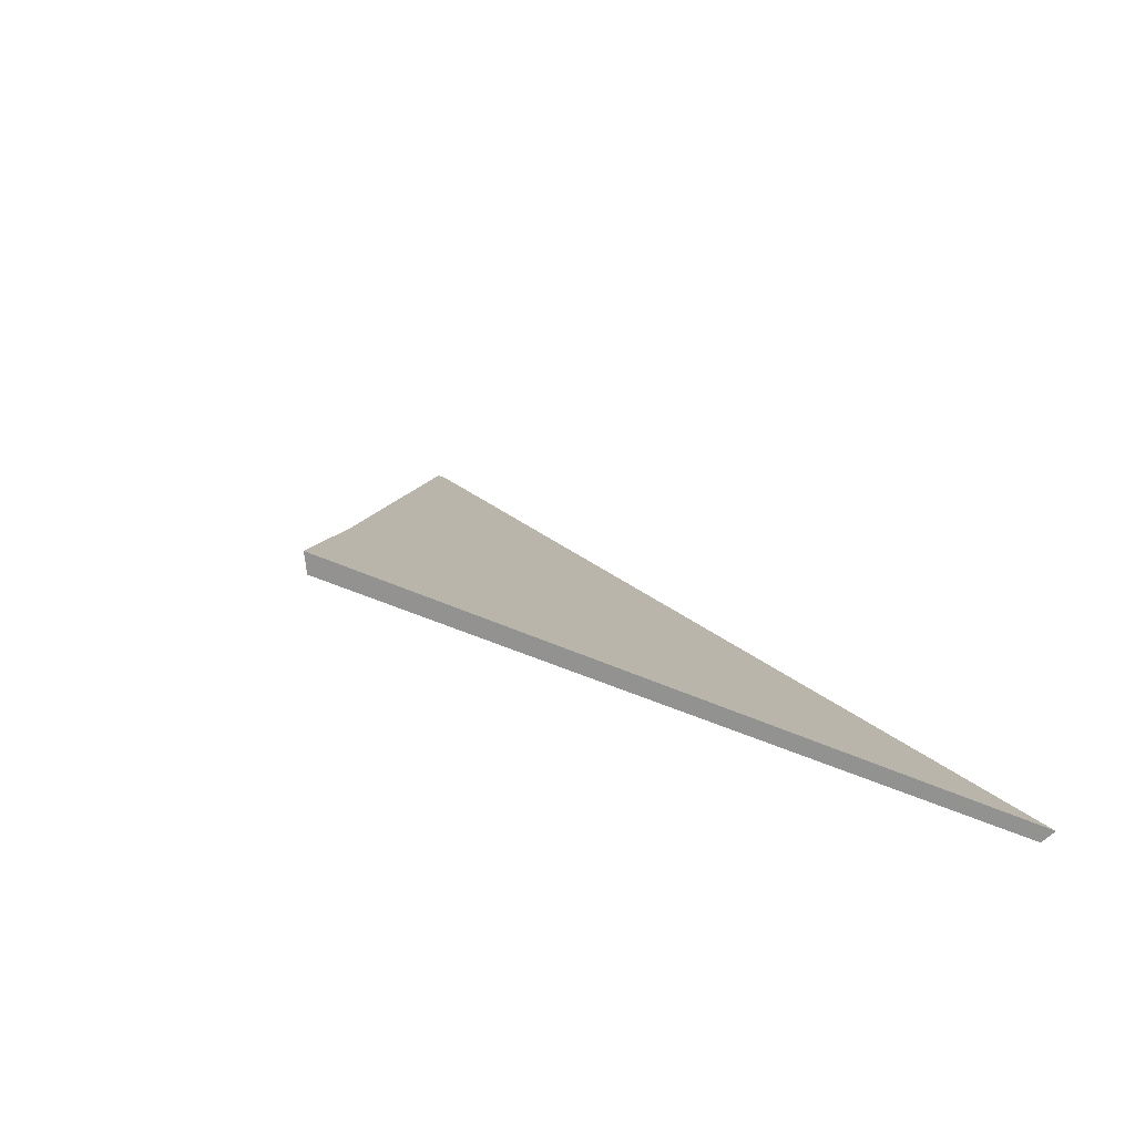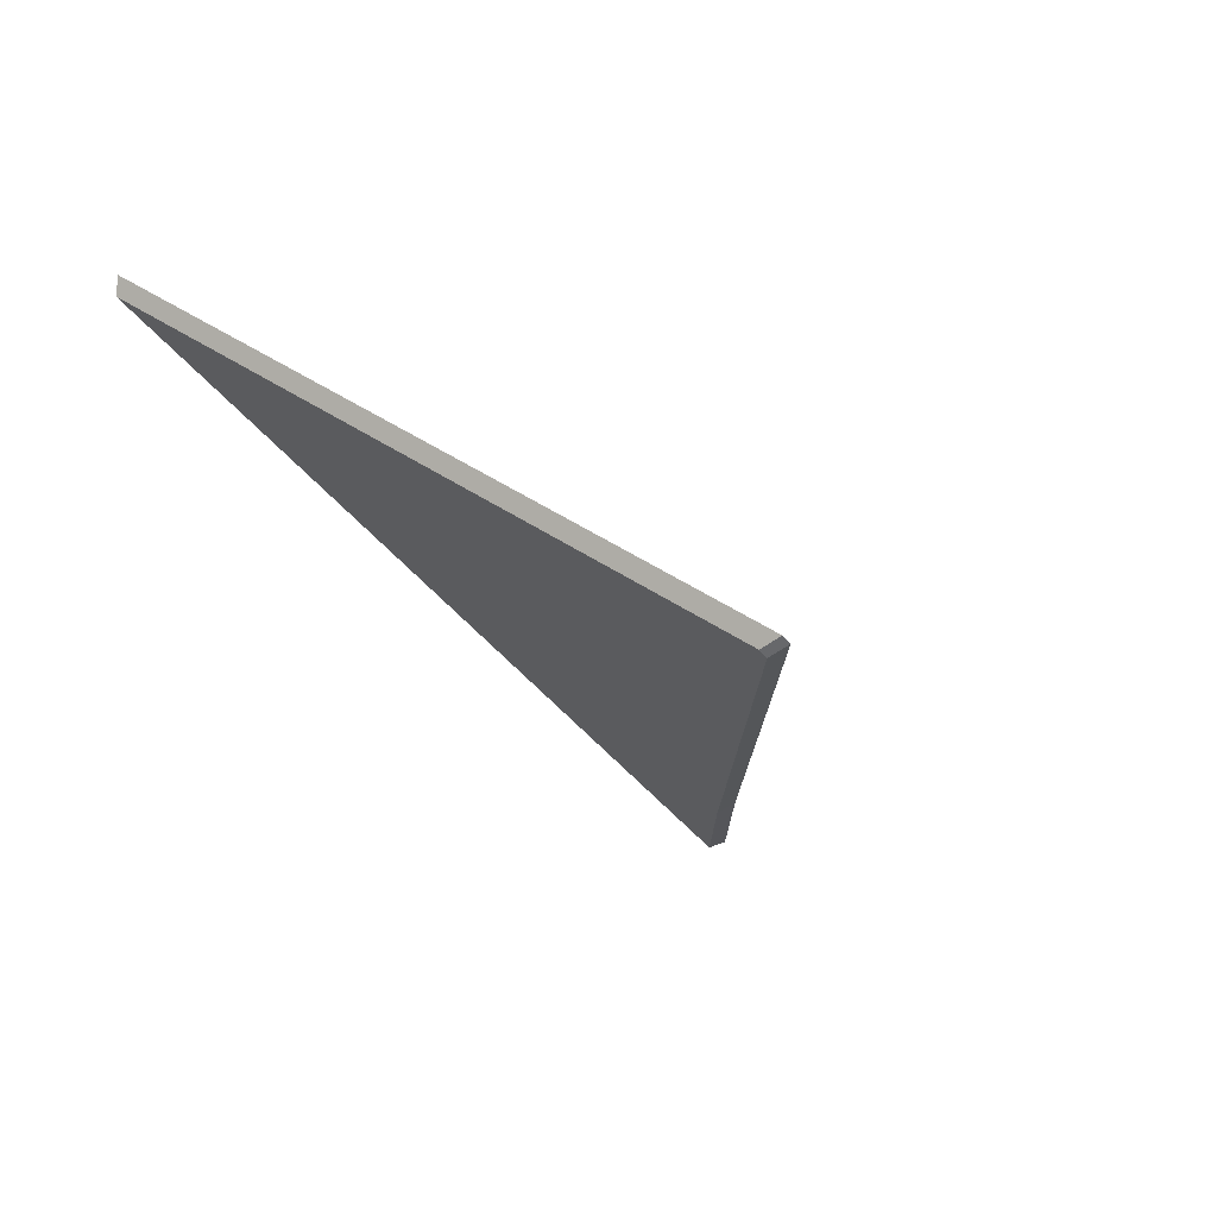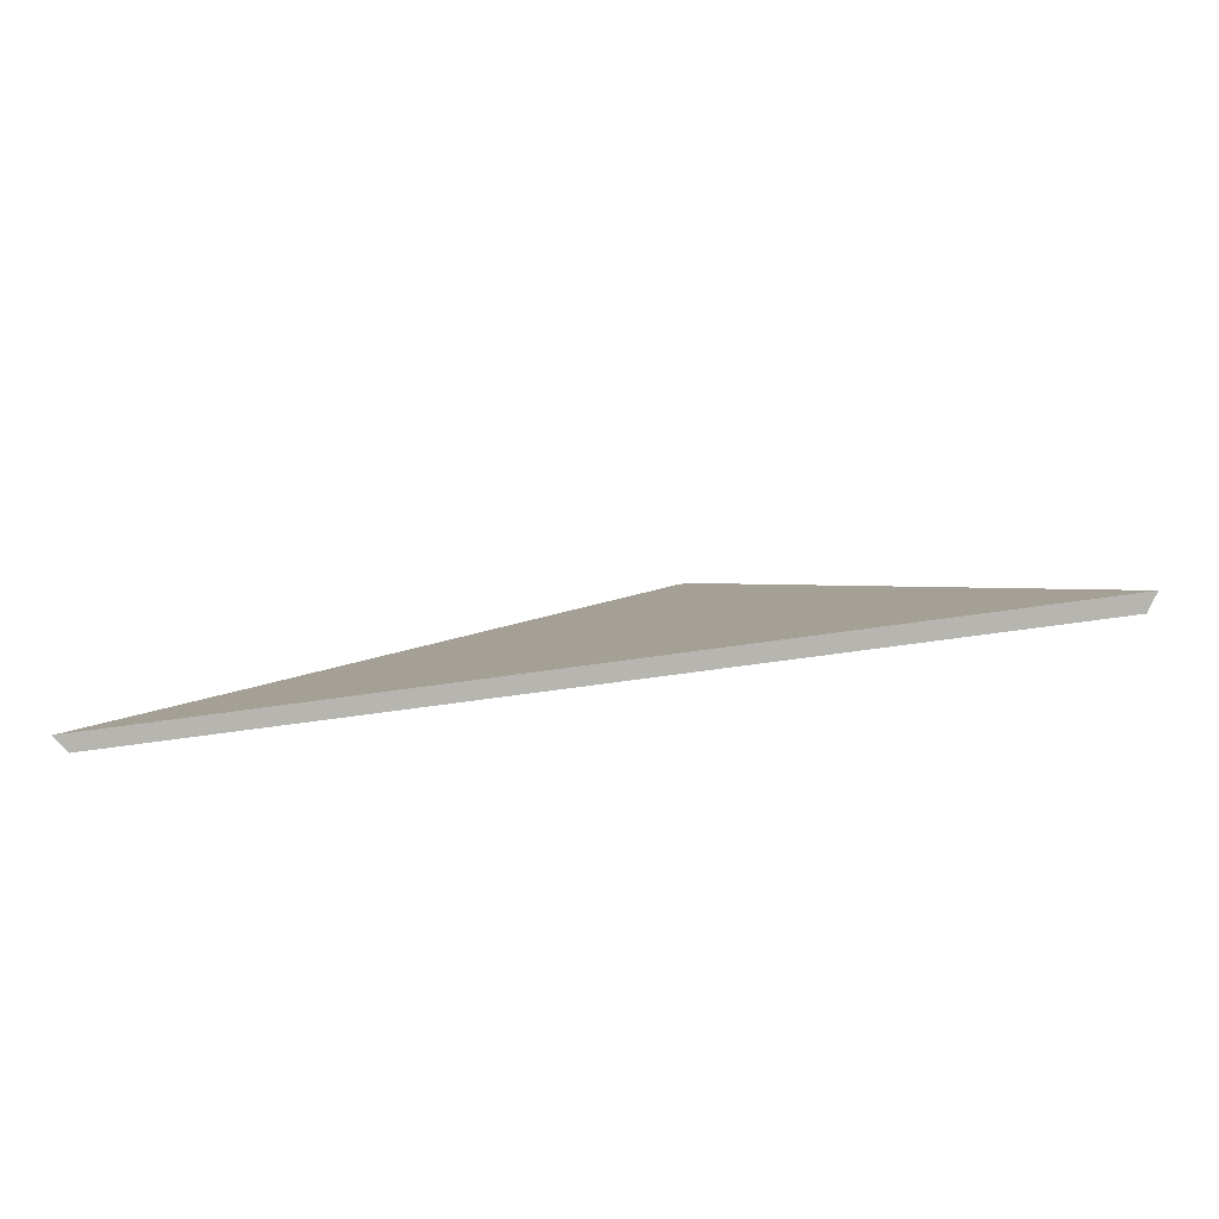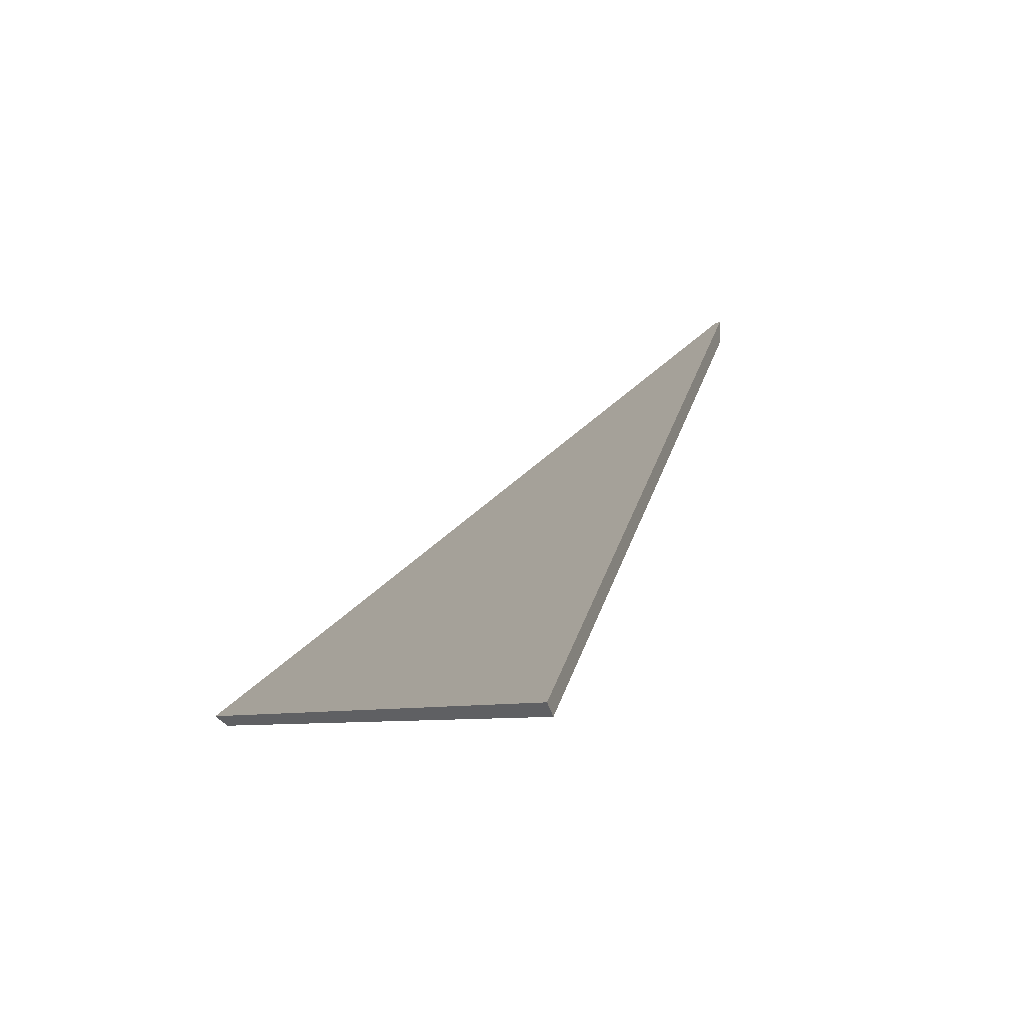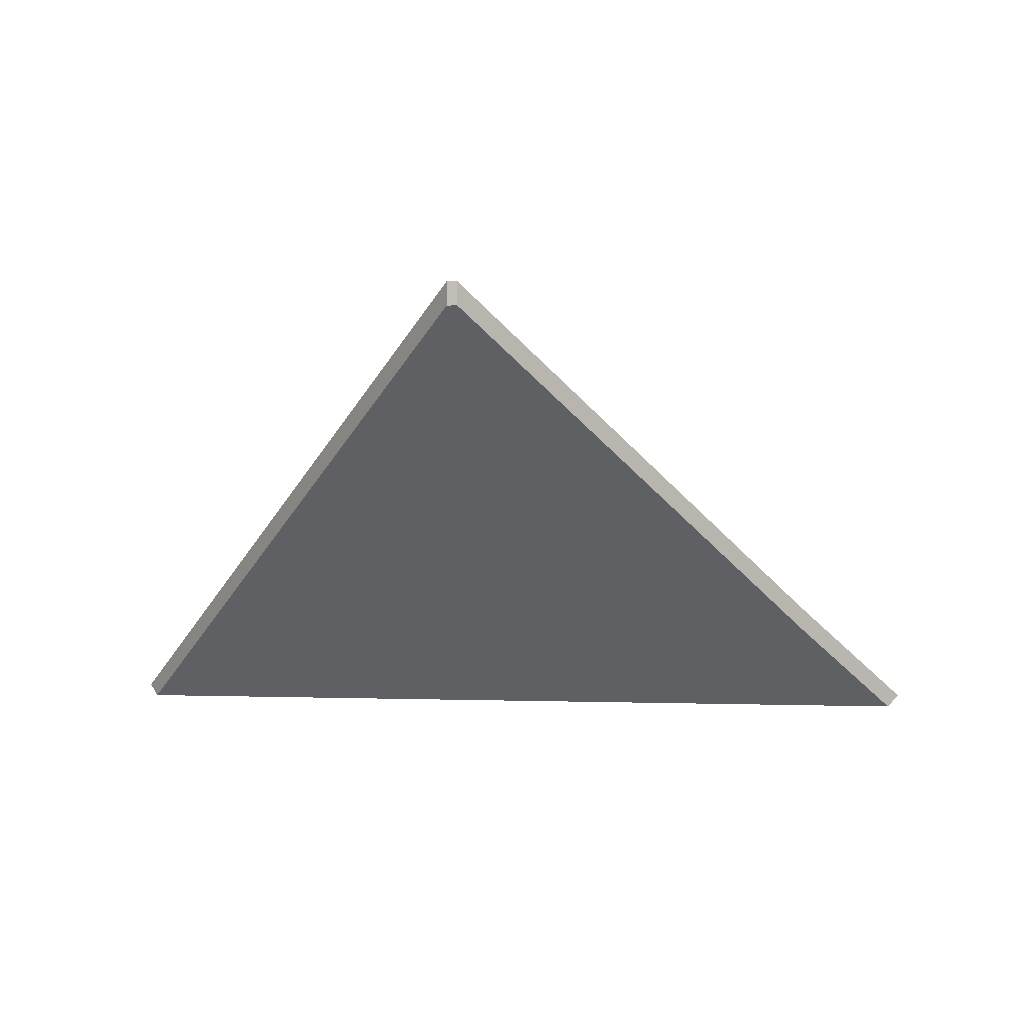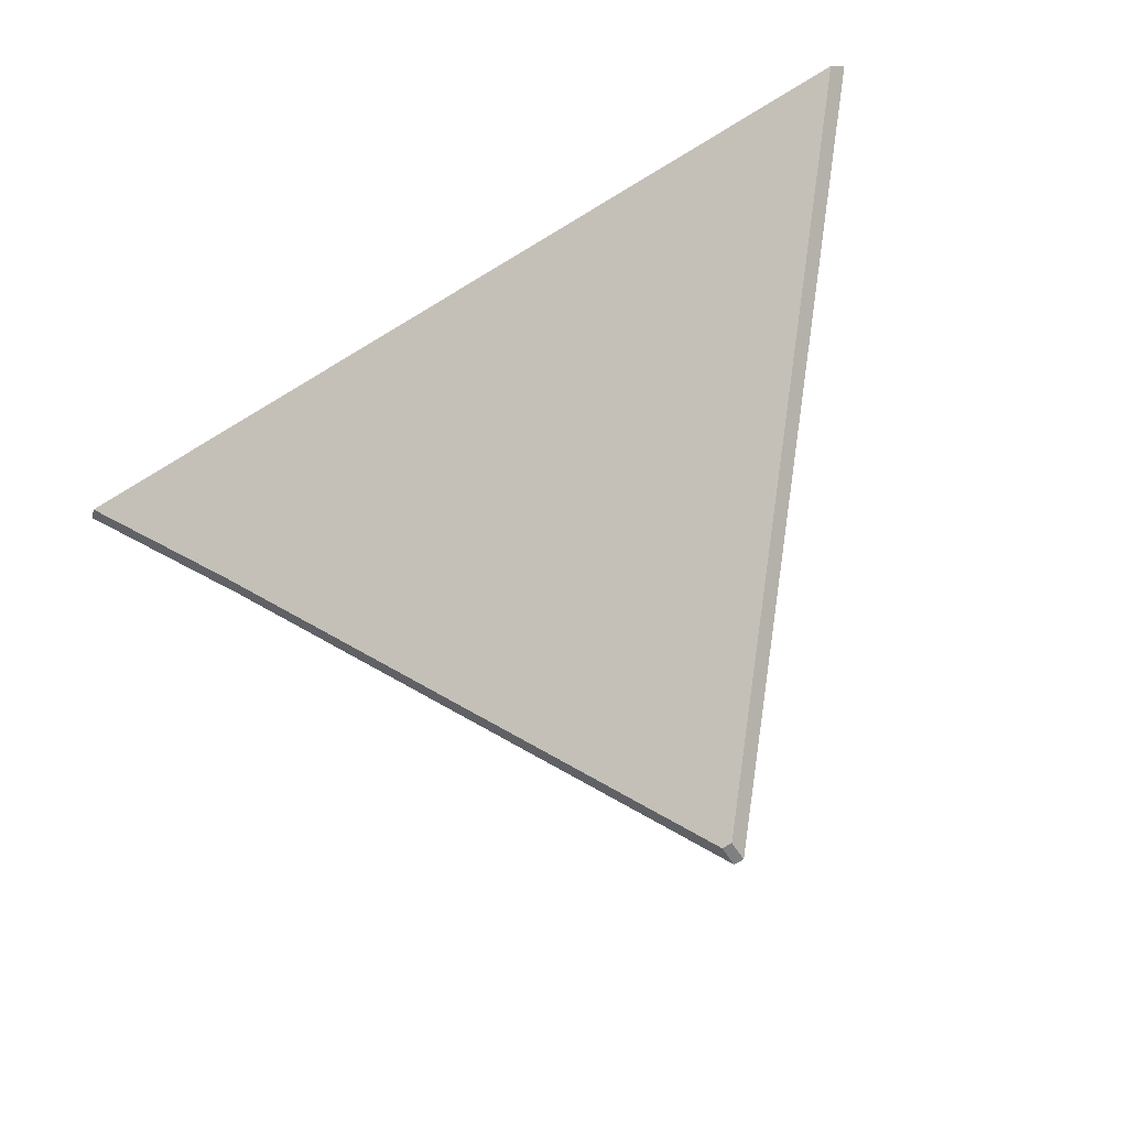
<metadata>
{"format":"obj","ext":"obj","renderer":"f3d","projection":"perspective","resolution":1024,"background":"white","views":[{"elev":-28.6,"azim":-46.0,"up":"+Y"},{"elev":-47.8,"azim":130.8,"up":"+Z"},{"elev":-39.1,"azim":5.9,"up":"+Y"},{"elev":-6.7,"azim":57.9,"up":"+Y"},{"elev":1.5,"azim":-178.8,"up":"+Y"},{"elev":-56.0,"azim":30.9,"up":"+Z"}]}
</metadata>
<code>
v -6.22 0.2423 -3.657
v -6.178 0.2804 -3.691
v -6.177 0.2804 -3.691
v -6.232 0.2312 -3.647
v -6.134 0.2312 -3.637
v -6.22 0.245 -3.657
v -6.22 0.2423 -3.657
v -6.232 0.2312 -3.647
v -6.234 0.2325 -3.646
v -6.178 0.283 -3.691
v -6.178 0.2804 -3.691
v -6.22 0.2423 -3.657
v -6.22 0.245 -3.657
v -6.177 0.283 -3.691
v -6.177 0.2804 -3.691
v -6.178 0.2804 -3.691
v -6.178 0.283 -3.691
v -6.234 0.2325 -3.646
v -6.232 0.2312 -3.647
v -6.134 0.2312 -3.637
v -6.133 0.2325 -3.635
v -6.133 0.2325 -3.635
v -6.134 0.2312 -3.637
v -6.177 0.2804 -3.691
v -6.177 0.283 -3.691
v -6.177 0.283 -3.691
v -6.178 0.283 -3.691
v -6.22 0.245 -3.657
v -6.133 0.2325 -3.635
v -6.234 0.2325 -3.646
f 1 2 3
f 4 1 5
f 5 1 3
f 6 7 8
f 6 8 9
f 10 11 12
f 10 12 13
f 14 15 16
f 14 16 17
f 18 19 20
f 18 20 21
f 22 23 24
f 22 24 25
f 26 27 28
f 29 26 28
f 29 28 30

</code>
